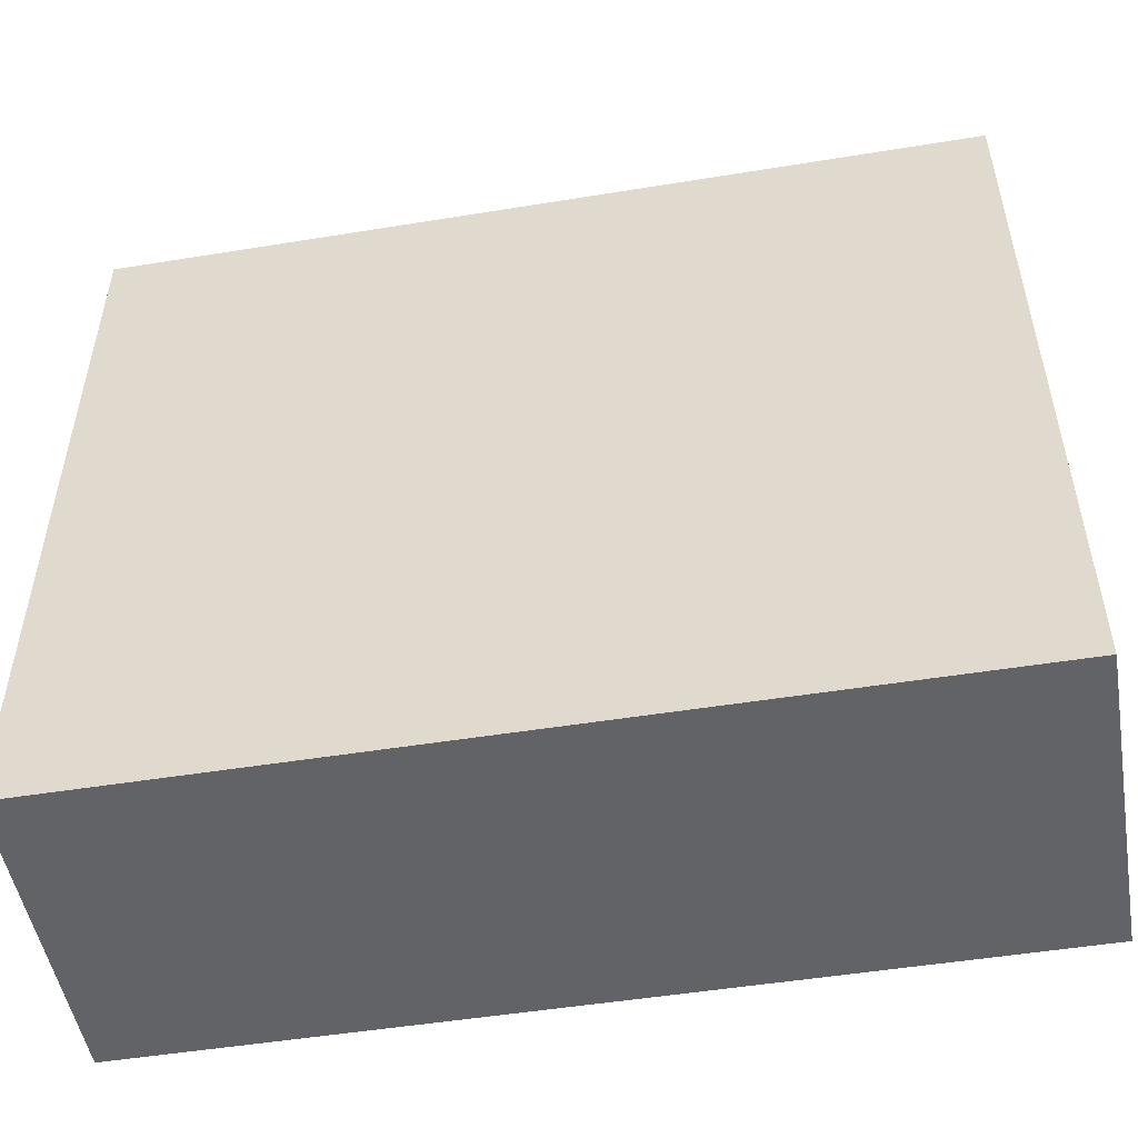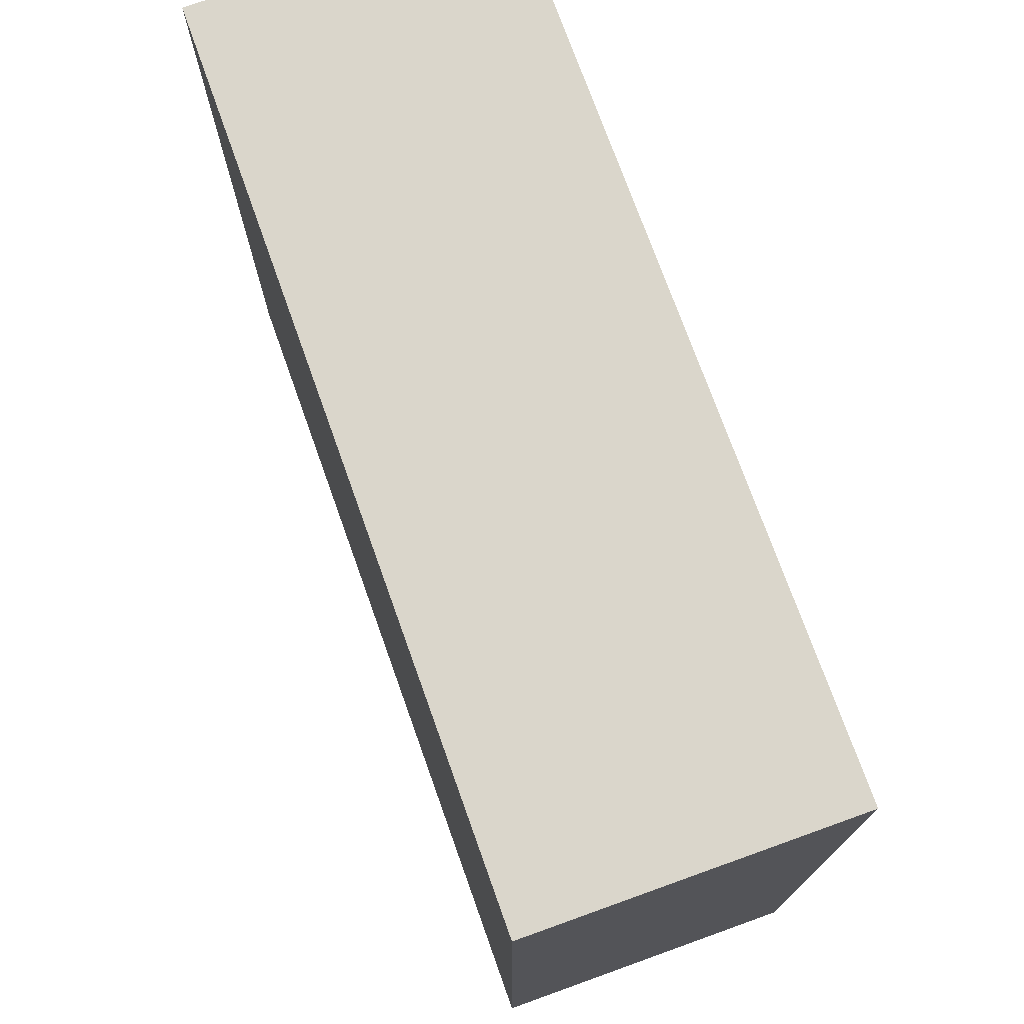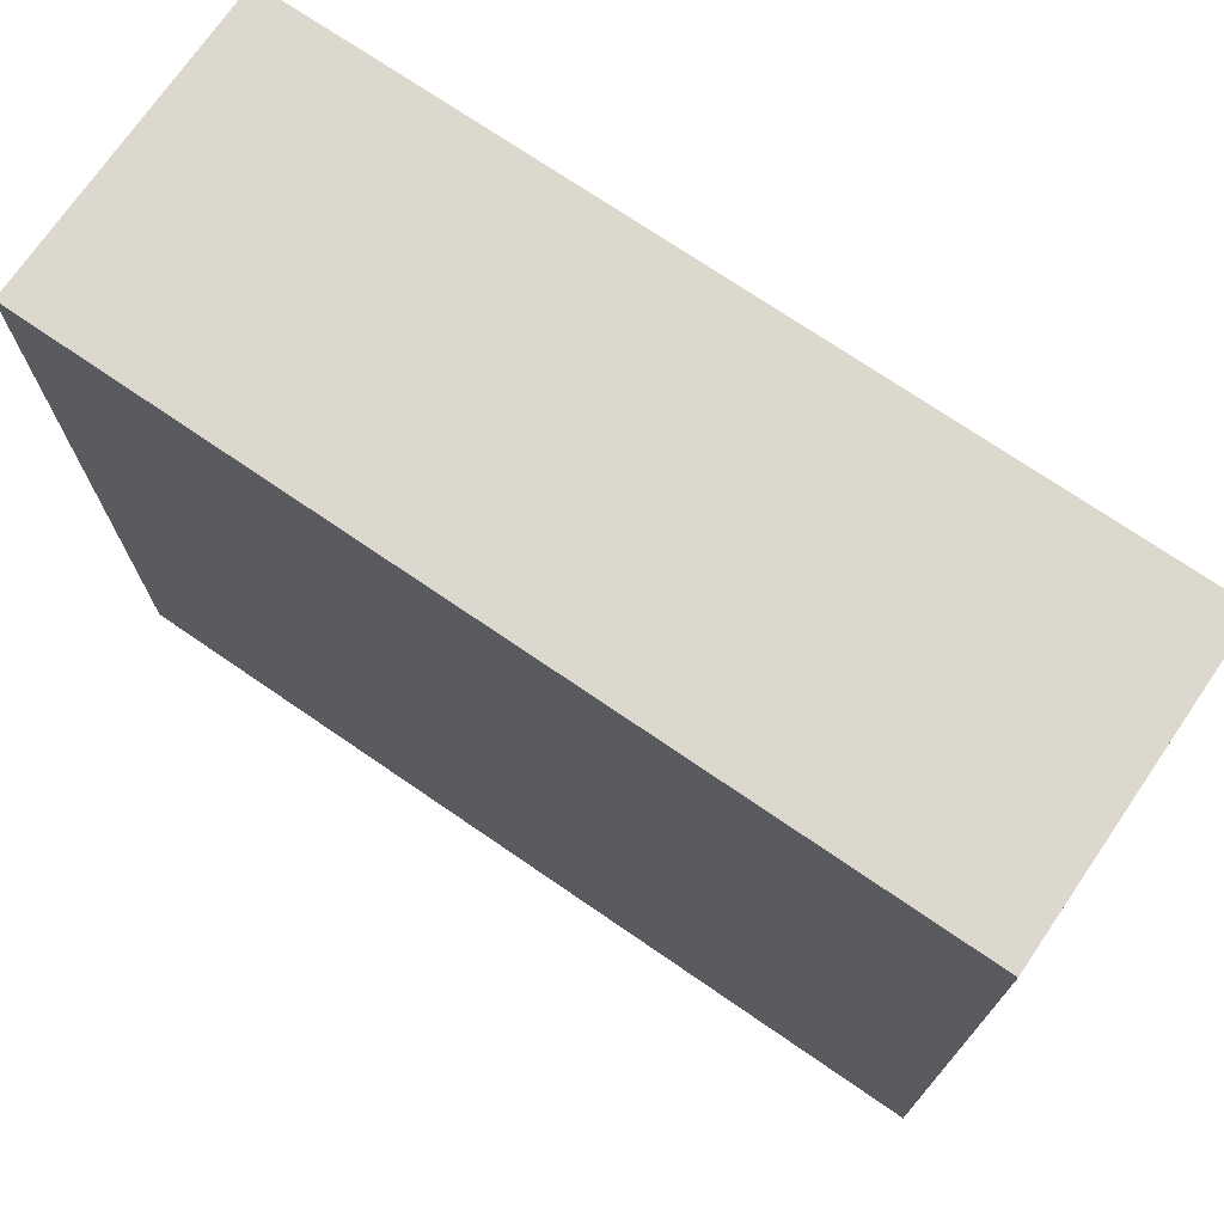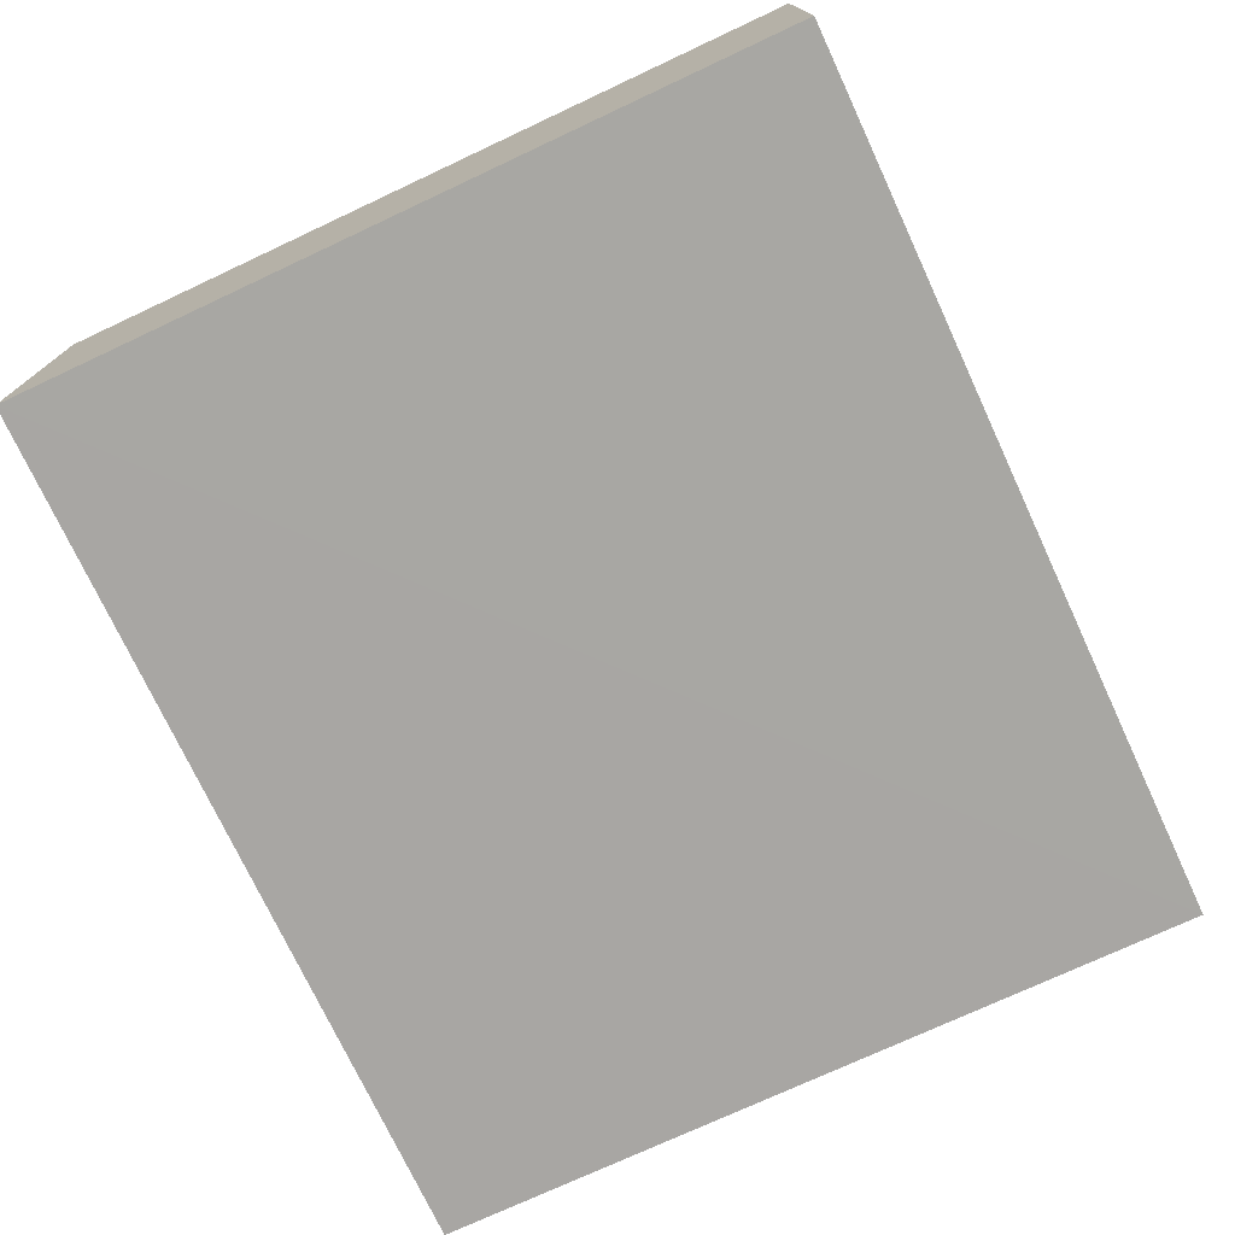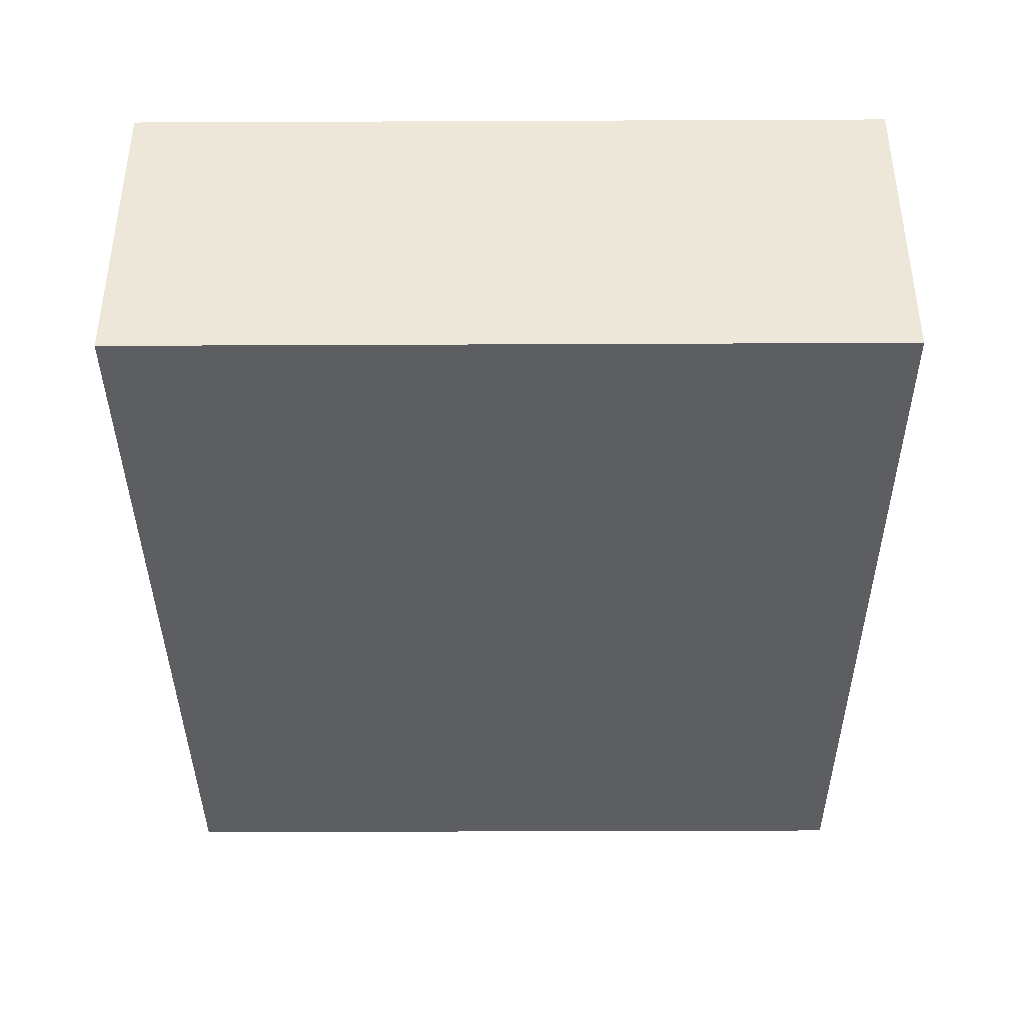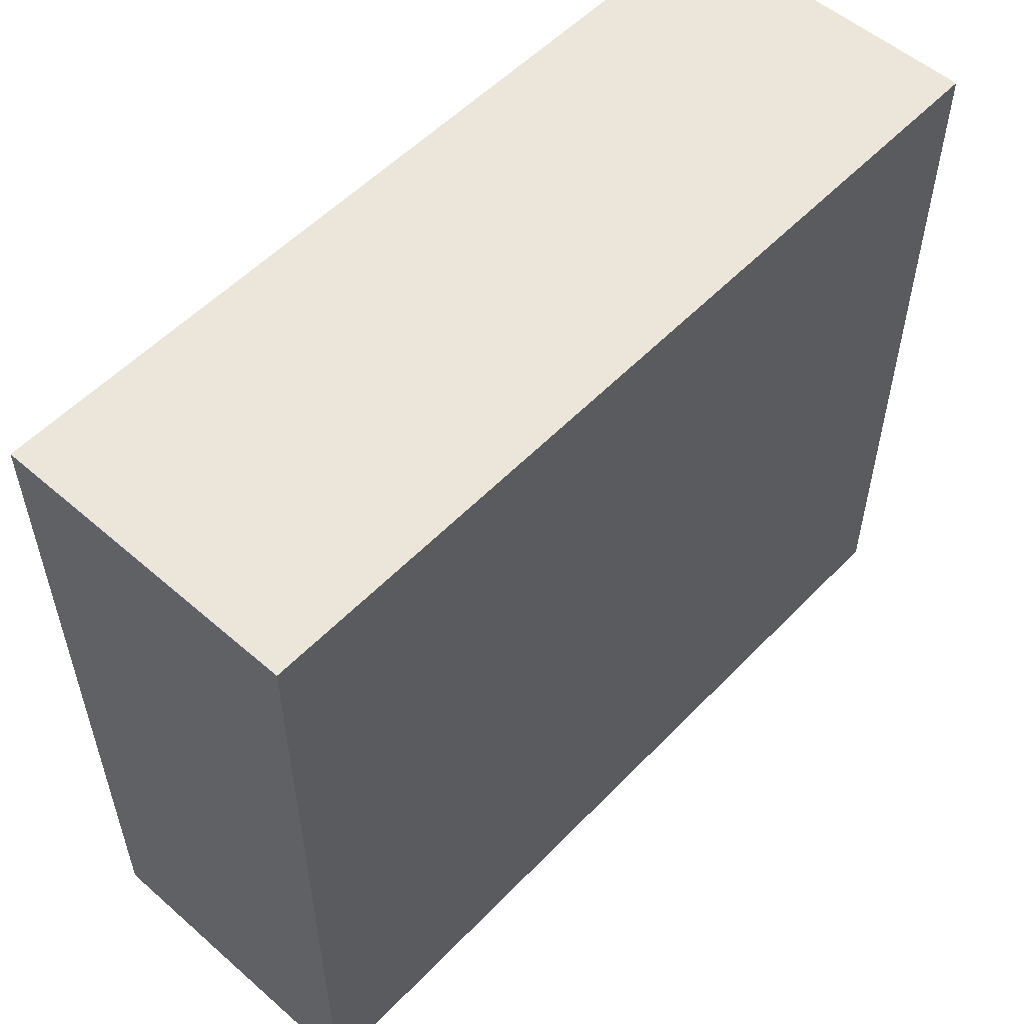
<metadata>
{"format":"obj","ext":"obj","renderer":"f3d","projection":"perspective","resolution":1024,"background":"white","views":[{"elev":-50.9,"azim":10.0,"up":"+Y"},{"elev":73.9,"azim":-109.7,"up":"+Y"},{"elev":72.6,"azim":-145.6,"up":"+Y"},{"elev":-74.4,"azim":115.0,"up":"+Z"},{"elev":-39.4,"azim":90.3,"up":"+Z"},{"elev":54.5,"azim":-47.4,"up":"+Y"}]}
</metadata>
<code>
o 29264
v 2243 1861 10.15
v 2243 1861 10.15
v 2243 1861 10.15
v 2243 1861 10.18
v 2243 1861 10.18
v 2243 1861 10.18
v 2243 1861 10.15
v 2243 1861 10.15
v 2243 1861 10.15
v 2243 1861 10.18
v 2243 1861 10.15
v 2243 1861 10.18
v 2243 1861 10.18
v 2243 1861 10.18
v 2243 1861 10.18
v 2243 1861 10.18
v 2243 1861 10.15
v 2243 1861 10.18
v 2243 1861 10.15
v 2243 1861 10.18
v 2243 1861 10.18
v 2243 1861 10.15
v 2243 1861 10.18
v 2243 1861 10.18
v 2243 1861 10.15
v 2243 1861 10.15
v 2243 1861 10.18
v 2243 1861 10.15
v 2243 1861 10.15
f 1 2 3
f 1 4 5
f 6 2 7
f 8 9 7
f 10 7 11
f 12 13 14
f 14 15 16
f 17 15 18
f 19 20 21
f 22 23 20
f 24 25 26
f 27 28 29

</code>
